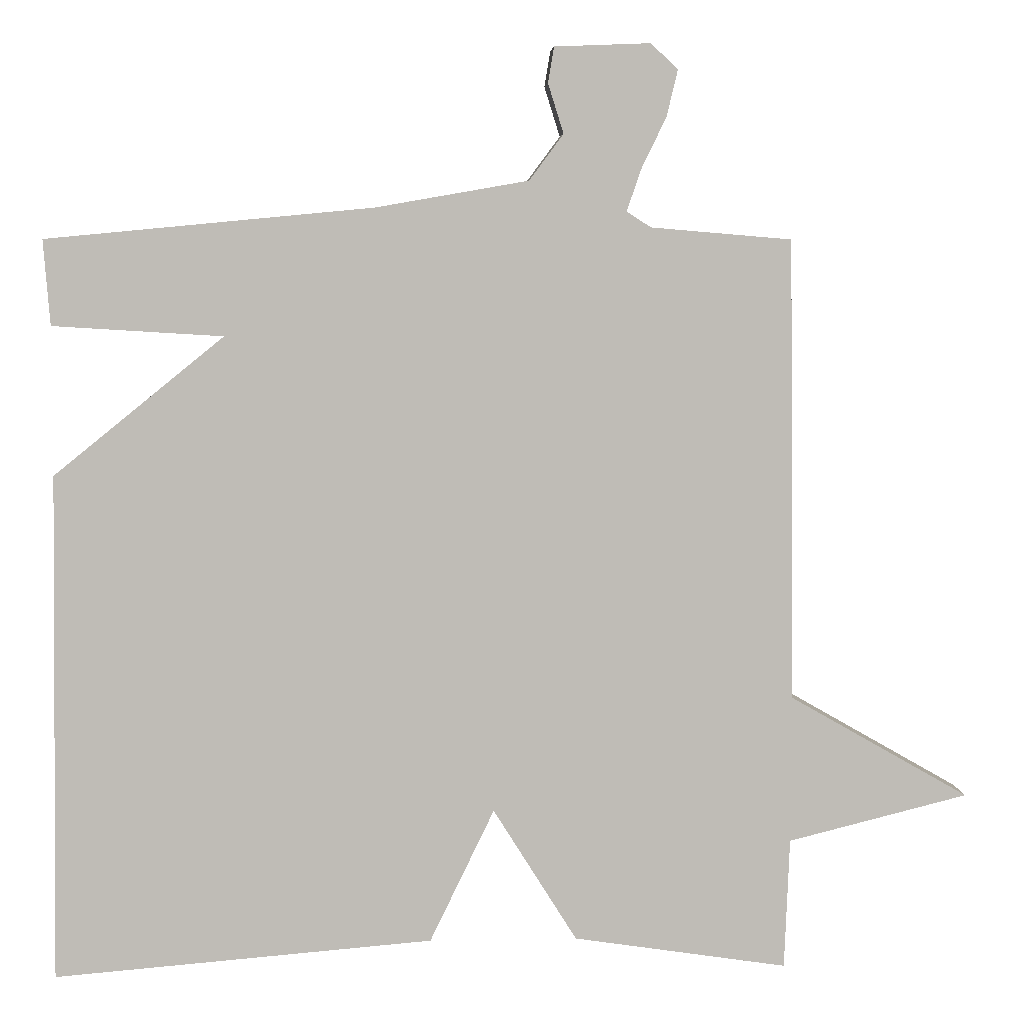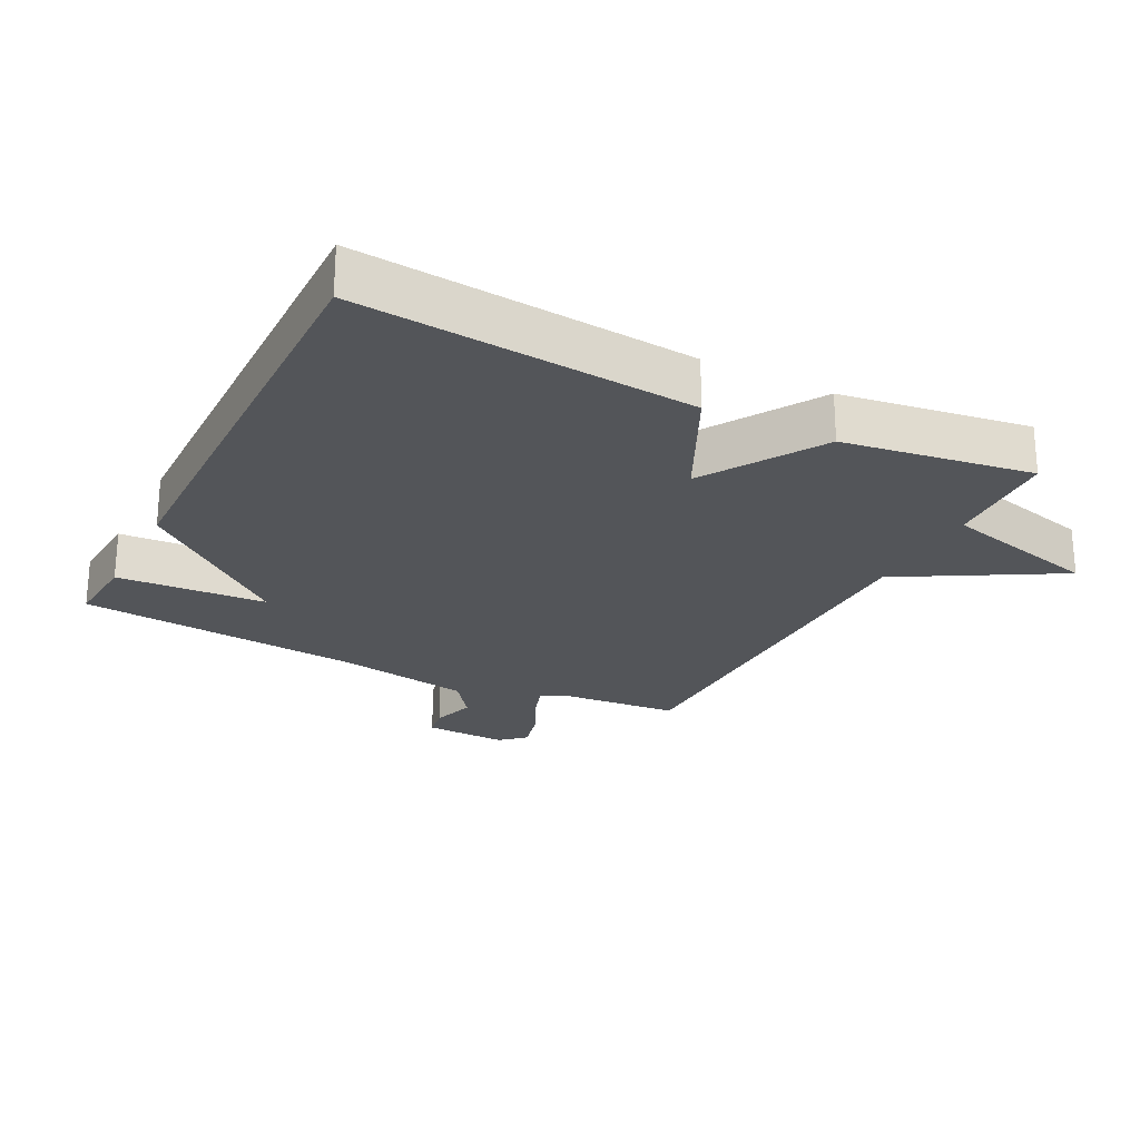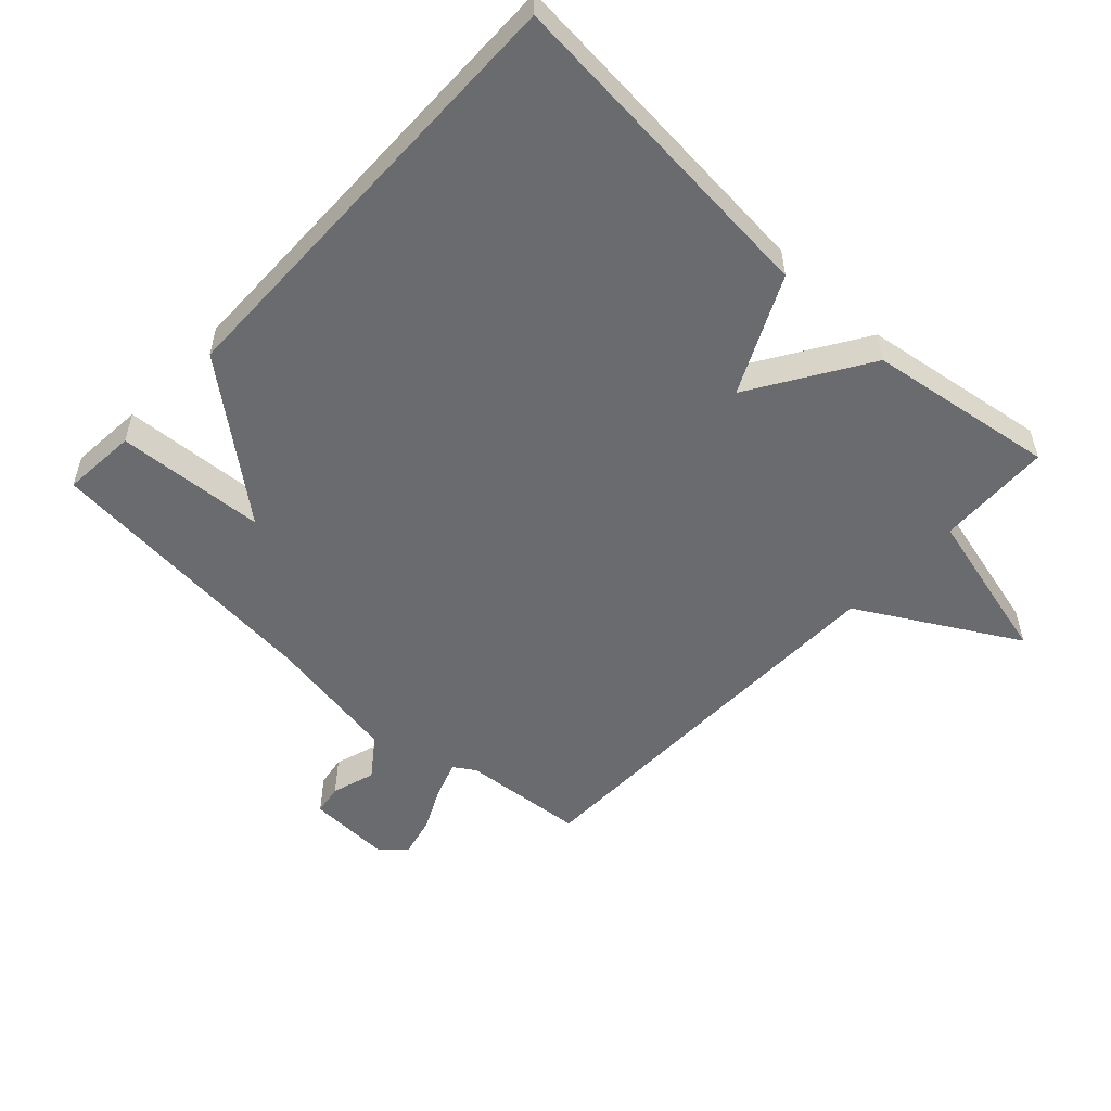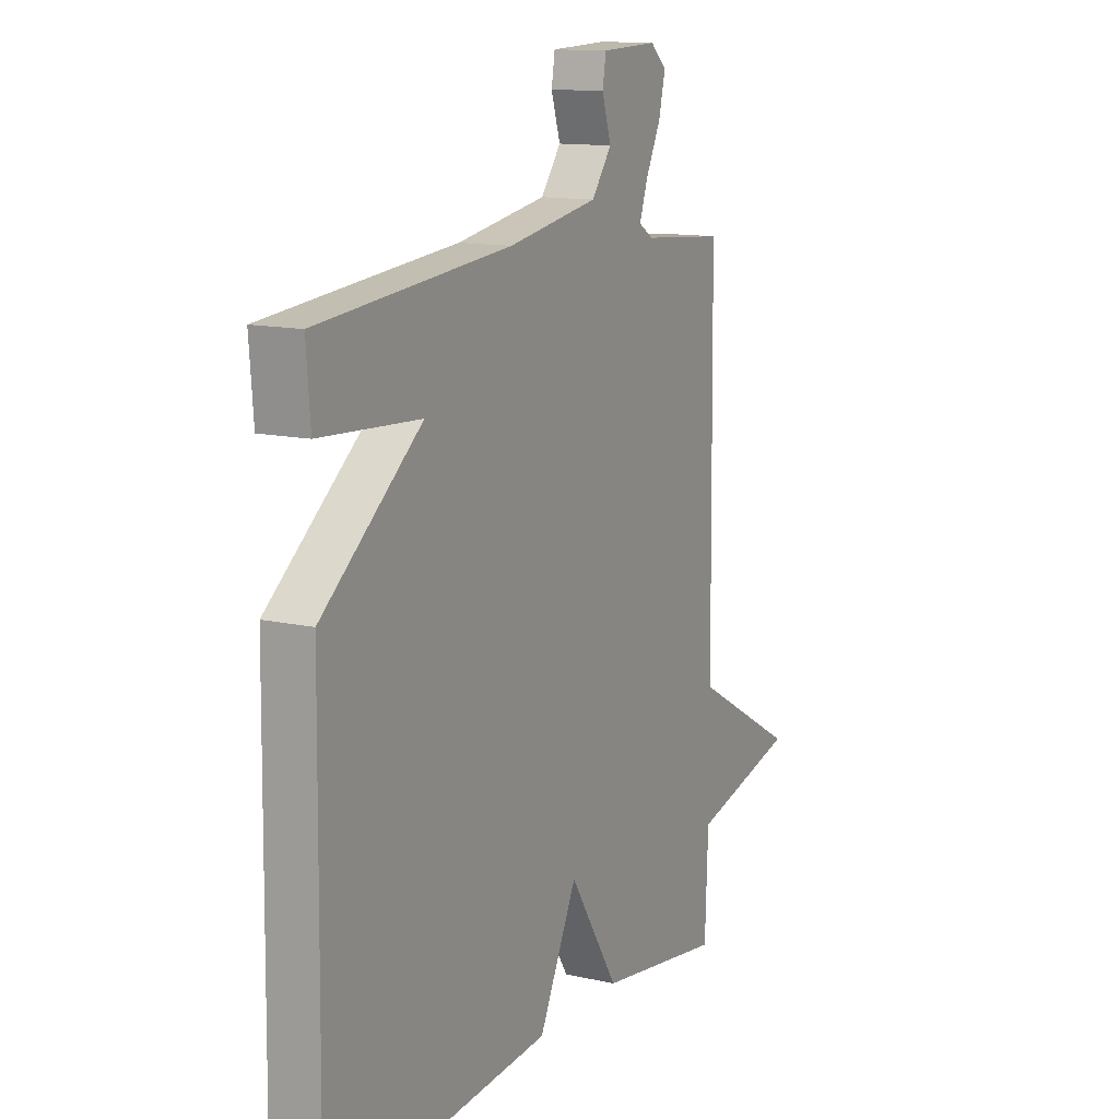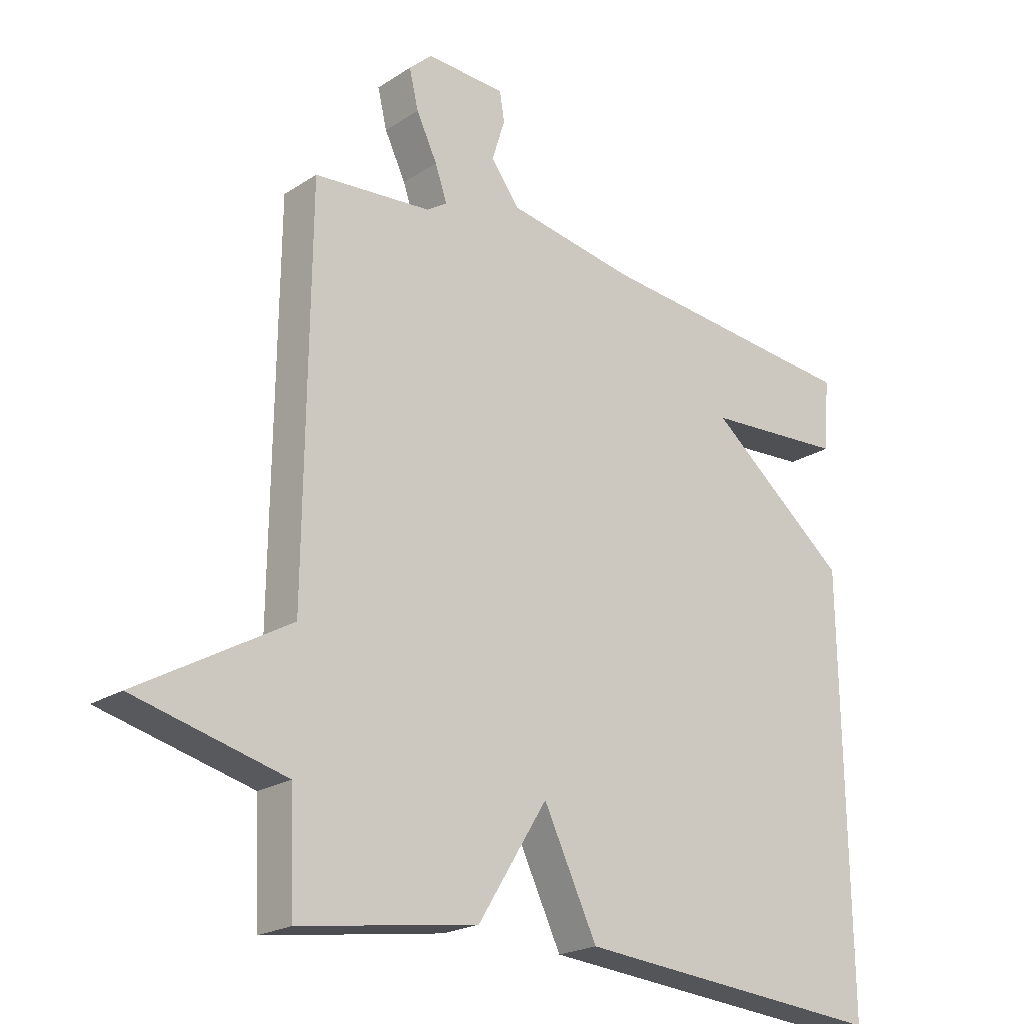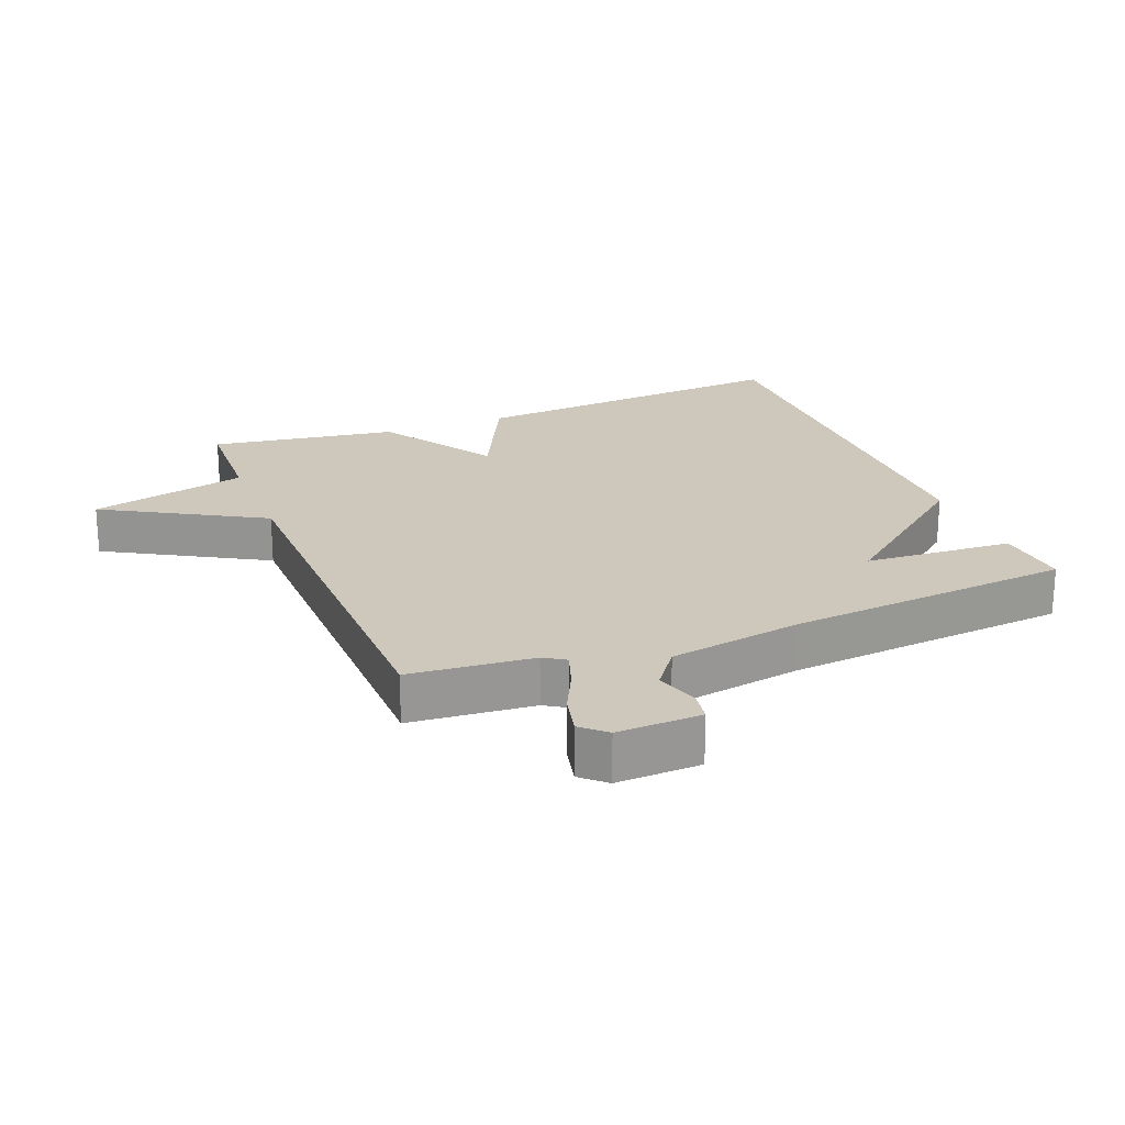
<metadata>
{"format":"obj","ext":"obj","renderer":"f3d","projection":"perspective","resolution":1024,"background":"white","views":[{"elev":5.5,"azim":176.8,"up":"+Z"},{"elev":-24.1,"azim":153.0,"up":"+Y"},{"elev":-53.3,"azim":137.0,"up":"+Y"},{"elev":12.8,"azim":117.7,"up":"+Z"},{"elev":-21.5,"azim":-41.4,"up":"+Z"},{"elev":21.8,"azim":-21.6,"up":"+Y"}]}
</metadata>
<code>
v -0.5 0.07 -0.5
v -0.507 0.07 -0.324
v -0.75 0.07 -0.263
v -0.507 0.07 -0.124
v -0.5 0.07 0.5
v -0.31 0.07 0.516
v -0.277 0.07 0.537
v -0.296 0.07 0.593
v -0.33 0.07 0.663
v -0.345 0.07 0.726
v -0.308 0.07 0.76
v -0.179 0.07 0.755
v -0.171 0.07 0.707
v -0.192 0.07 0.64
v -0.146 0.07 0.578
v 0.06 0.07 0.542
v 0.5 0.07 0.5
v 0.491 0.07 0.385
v 0.262 0.07 0.371
v 0.491 0.07 0.185
v 0.5 0.07 -0.5
v -0.011 0.07 -0.457
v -0.098 0.07 -0.277
v -0.211 0.07 -0.457
v -0.5 0 -0.5
v -0.507 0 -0.324
v -0.75 0 -0.263
v -0.507 0 -0.124
v -0.5 0 0.5
v -0.31 0 0.516
v -0.277 0 0.537
v -0.296 0 0.593
v -0.33 0 0.663
v -0.345 0 0.726
v -0.308 0 0.76
v -0.179 0 0.755
v -0.171 0 0.707
v -0.192 0 0.64
v -0.146 0 0.578
v 0.06 0 0.542
v 0.5 0 0.5
v 0.491 0 0.385
v 0.262 0 0.371
v 0.491 0 0.185
v 0.5 0 -0.5
v -0.011 0 -0.457
v -0.098 0 -0.277
v -0.211 0 -0.457
f 23 24 1 2
f 21 22 23
f 20 21 23
f 19 20 23
f 19 23 2
f 16 17 18 19
f 15 16 19 2
f 14 15 2
f 12 13 14
f 11 12 14
f 10 11 14
f 9 10 14
f 8 9 14
f 7 8 14
f 7 14 2
f 6 7 2
f 4 5 6 2
f 2 3 4
f 26 25 48 47
f 47 46 45
f 47 45 44
f 47 44 43
f 26 47 43
f 43 42 41 40
f 26 43 40 39
f 26 39 38
f 38 37 36
f 38 36 35
f 38 35 34
f 38 34 33
f 38 33 32
f 38 32 31
f 26 38 31
f 26 31 30
f 26 30 29 28
f 28 27 26
f 1 25 26 2
f 2 26 27 3
f 3 27 28 4
f 4 28 29 5
f 5 29 30 6
f 6 30 31 7
f 7 31 32 8
f 8 32 33 9
f 9 33 34 10
f 10 34 35 11
f 11 35 36 12
f 12 36 37 13
f 13 37 38 14
f 14 38 39 15
f 15 39 40 16
f 16 40 41 17
f 17 41 42 18
f 18 42 43 19
f 19 43 44 20
f 20 44 45 21
f 21 45 46 22
f 22 46 47 23
f 23 47 48 24
f 24 48 25 1

</code>
